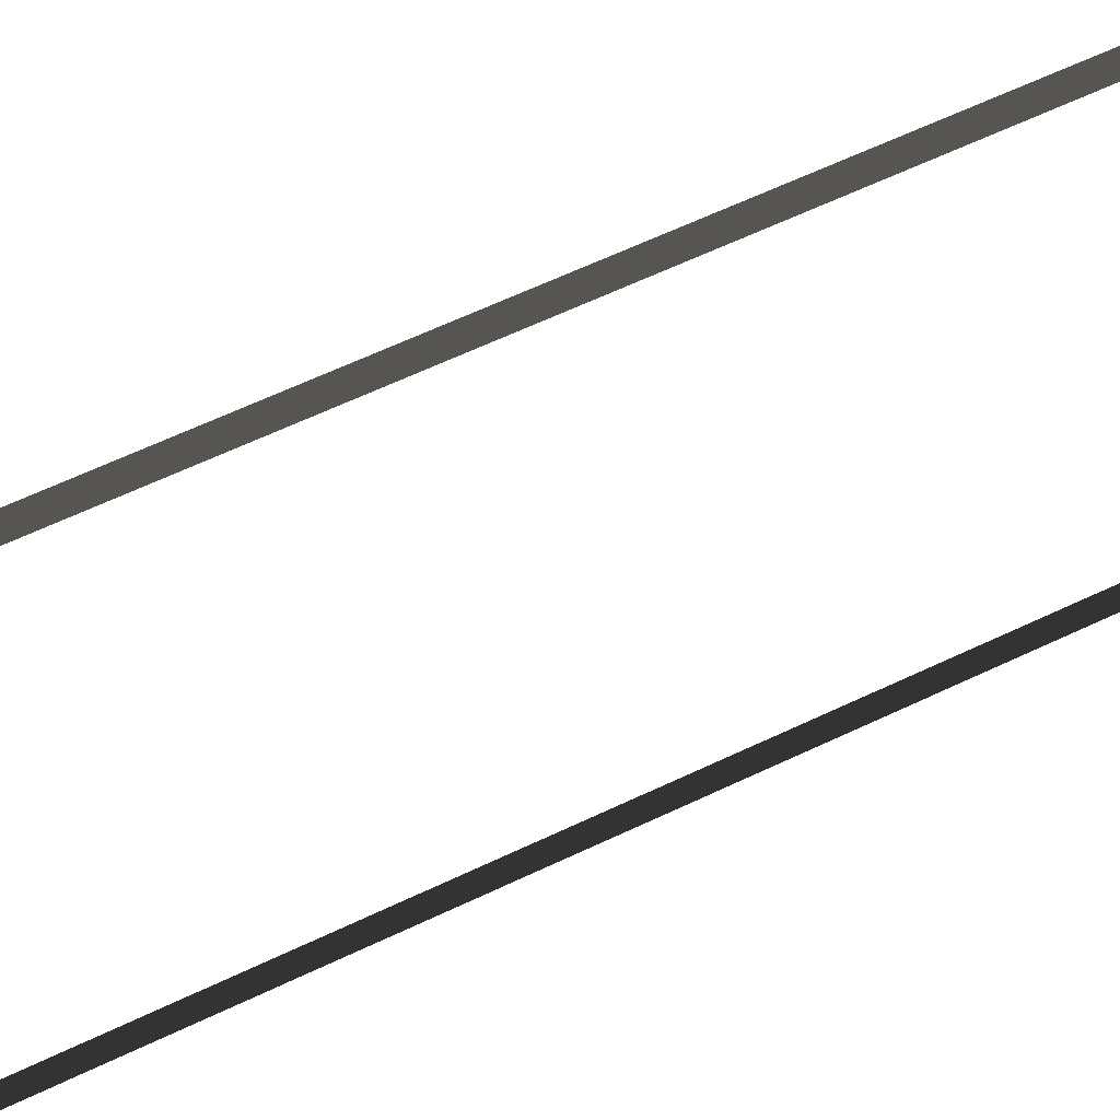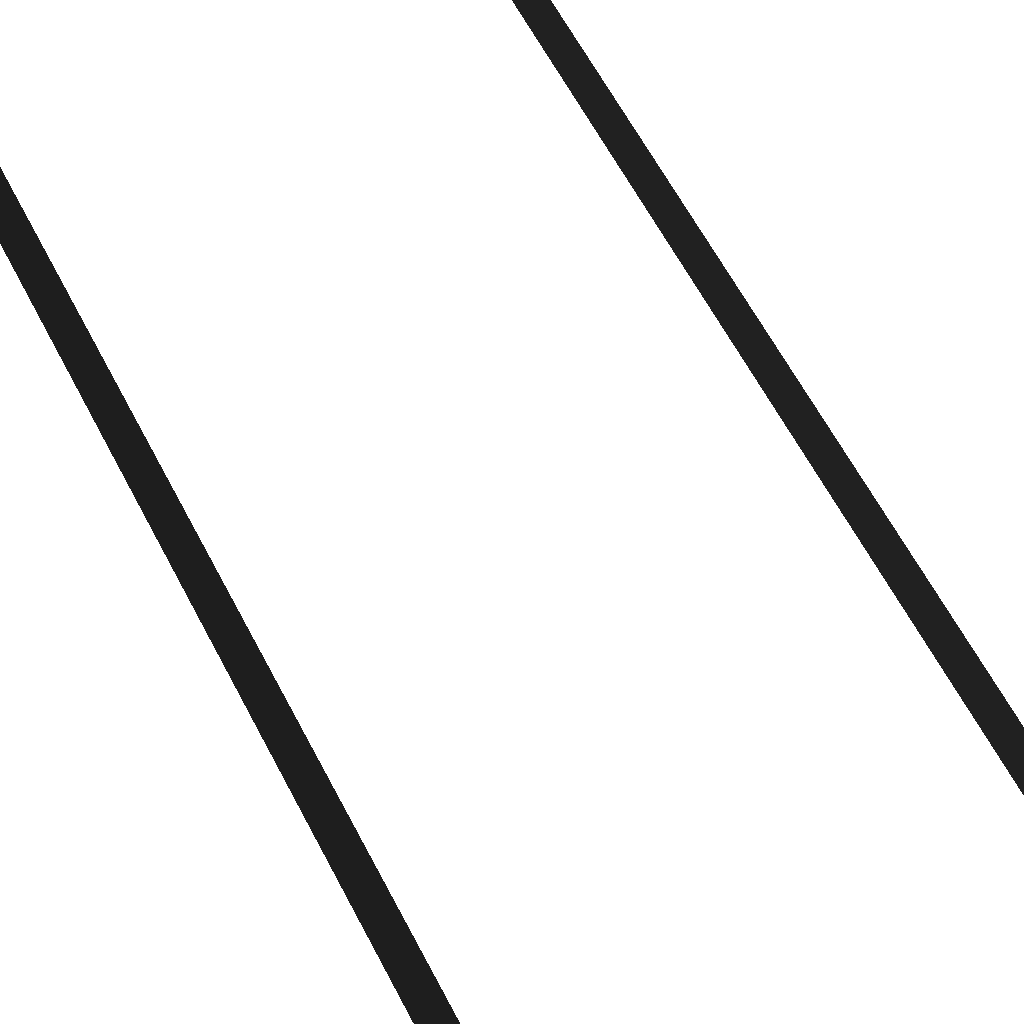
<metadata>
{"format":"obj","ext":"obj","renderer":"f3d","projection":"perspective","resolution":1024,"background":"white","views":[{"elev":38.9,"azim":55.7,"up":"+Z"},{"elev":35.0,"azim":-18.7,"up":"+Z"}]}
</metadata>
<code>
v -3.918 -56.69 0.02497
v -4.457 0.02497 0.08487
v -3.918 0.02497 0.02497
v -4.457 -56.69 0.08487
v 4.407 -56.69 0.08487
v 3.928 0.02497 0.02497
v 4.407 0.02497 0.08487
v 3.928 -56.69 0.02497
g DTv2-144mSection_(M)_(2)_1982_56
f 1 3 2
f 2 4 1
f 5 7 6
f 6 8 5

</code>
